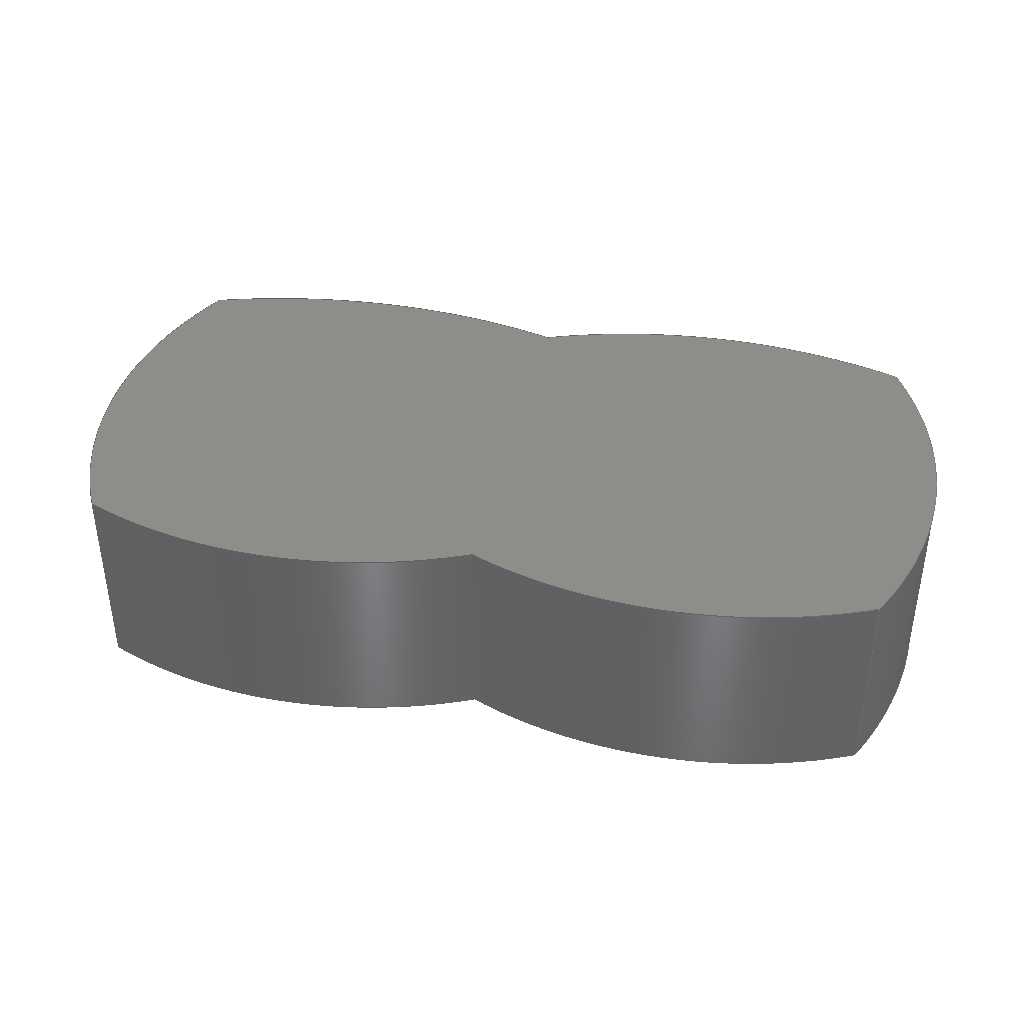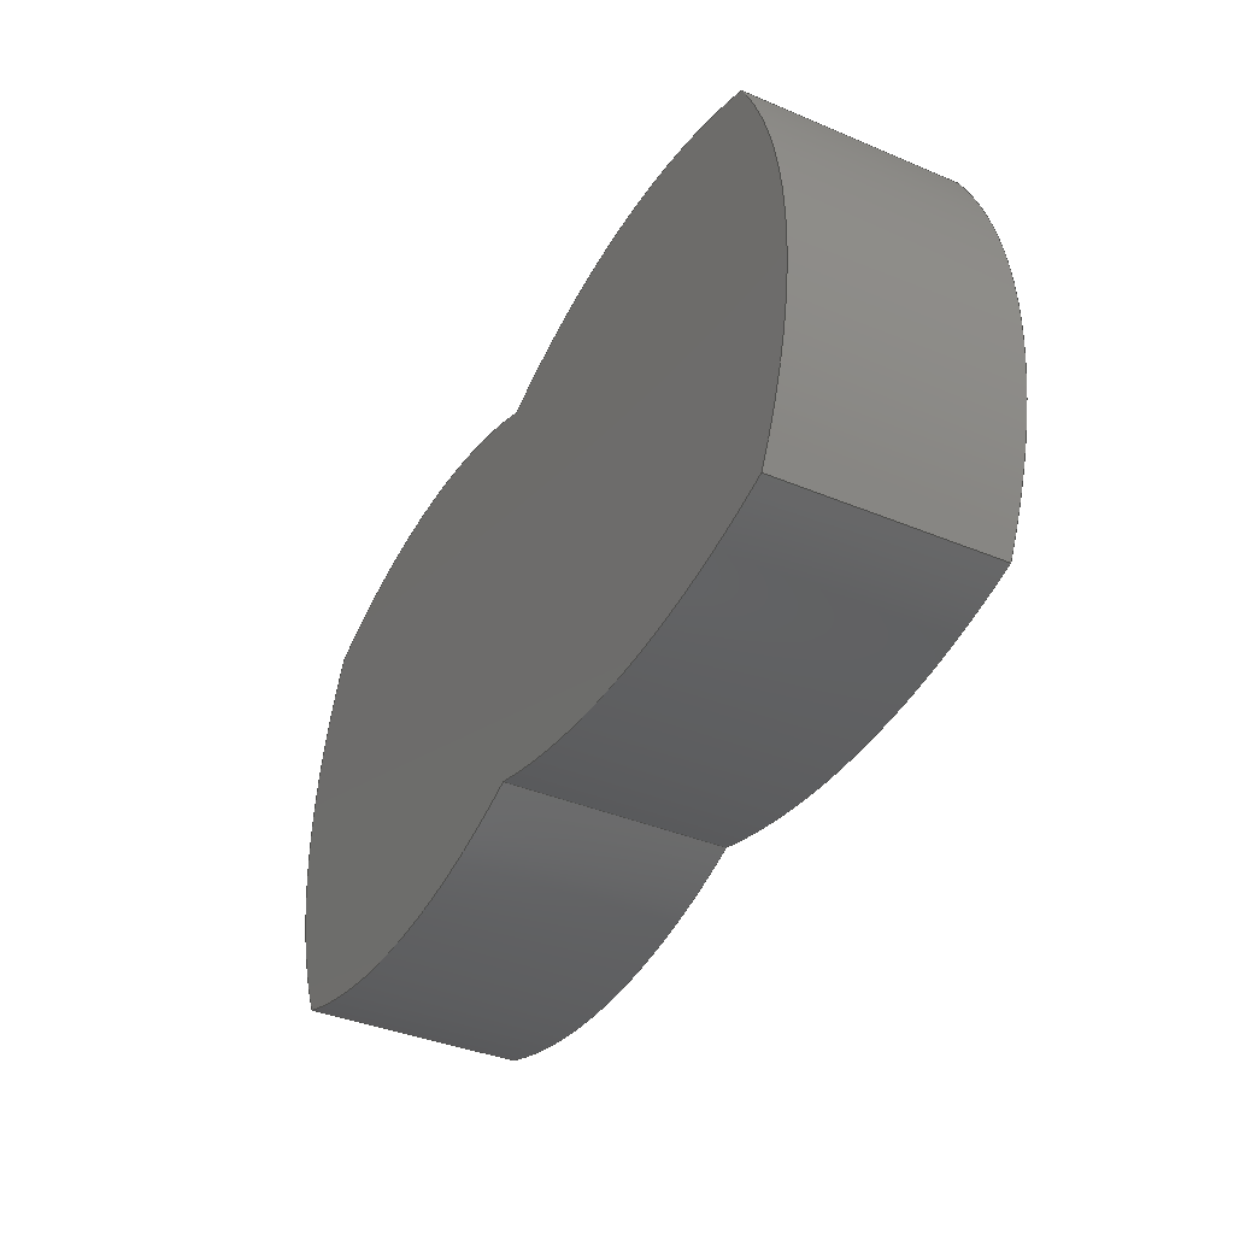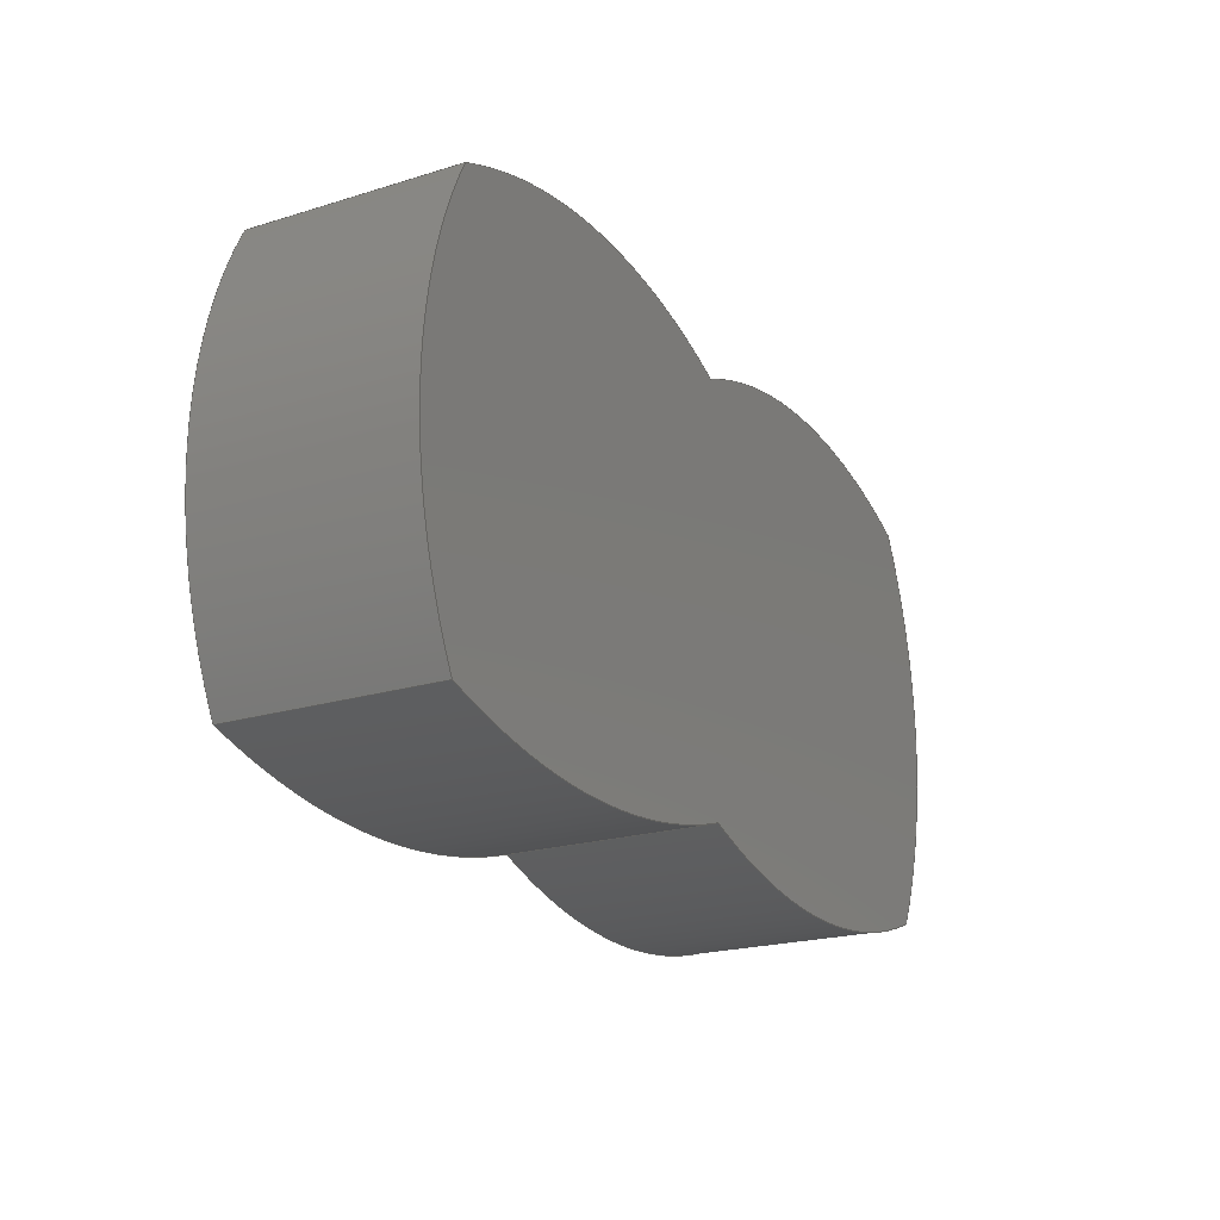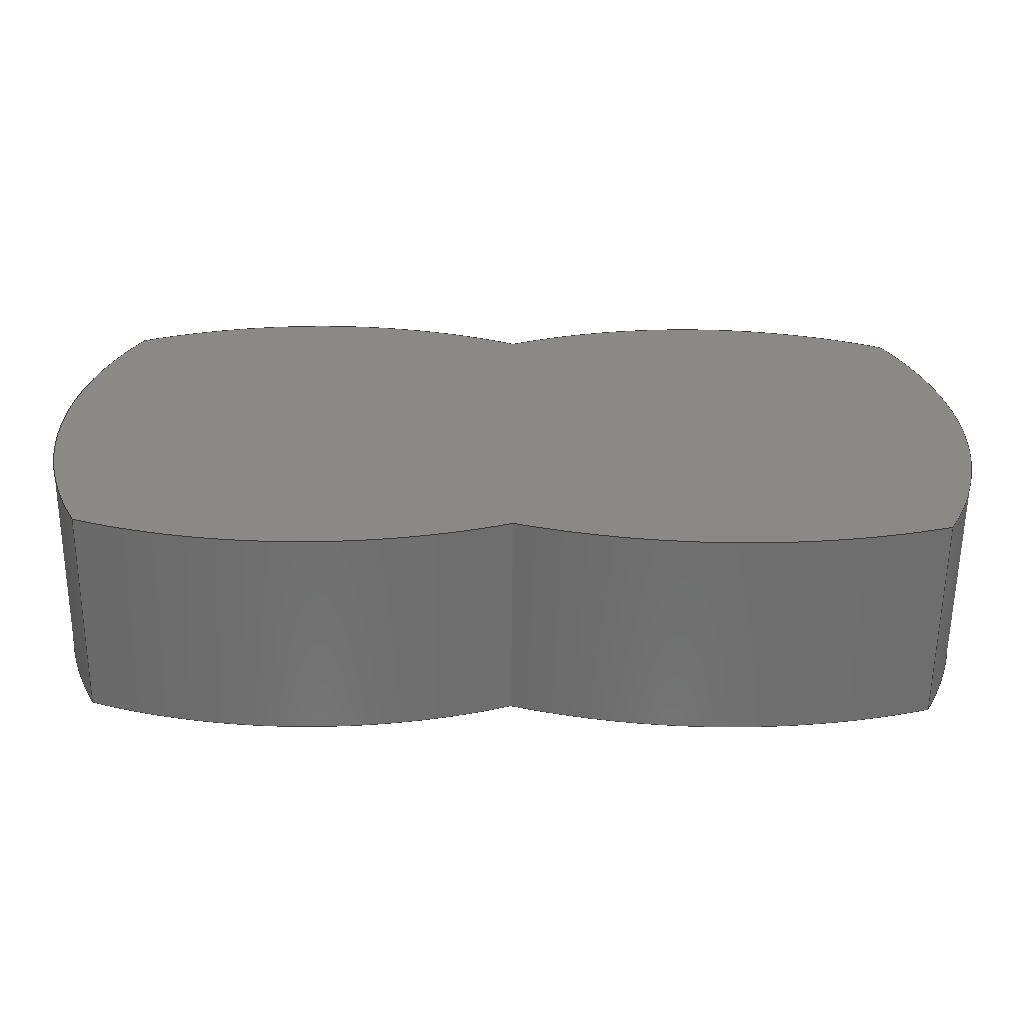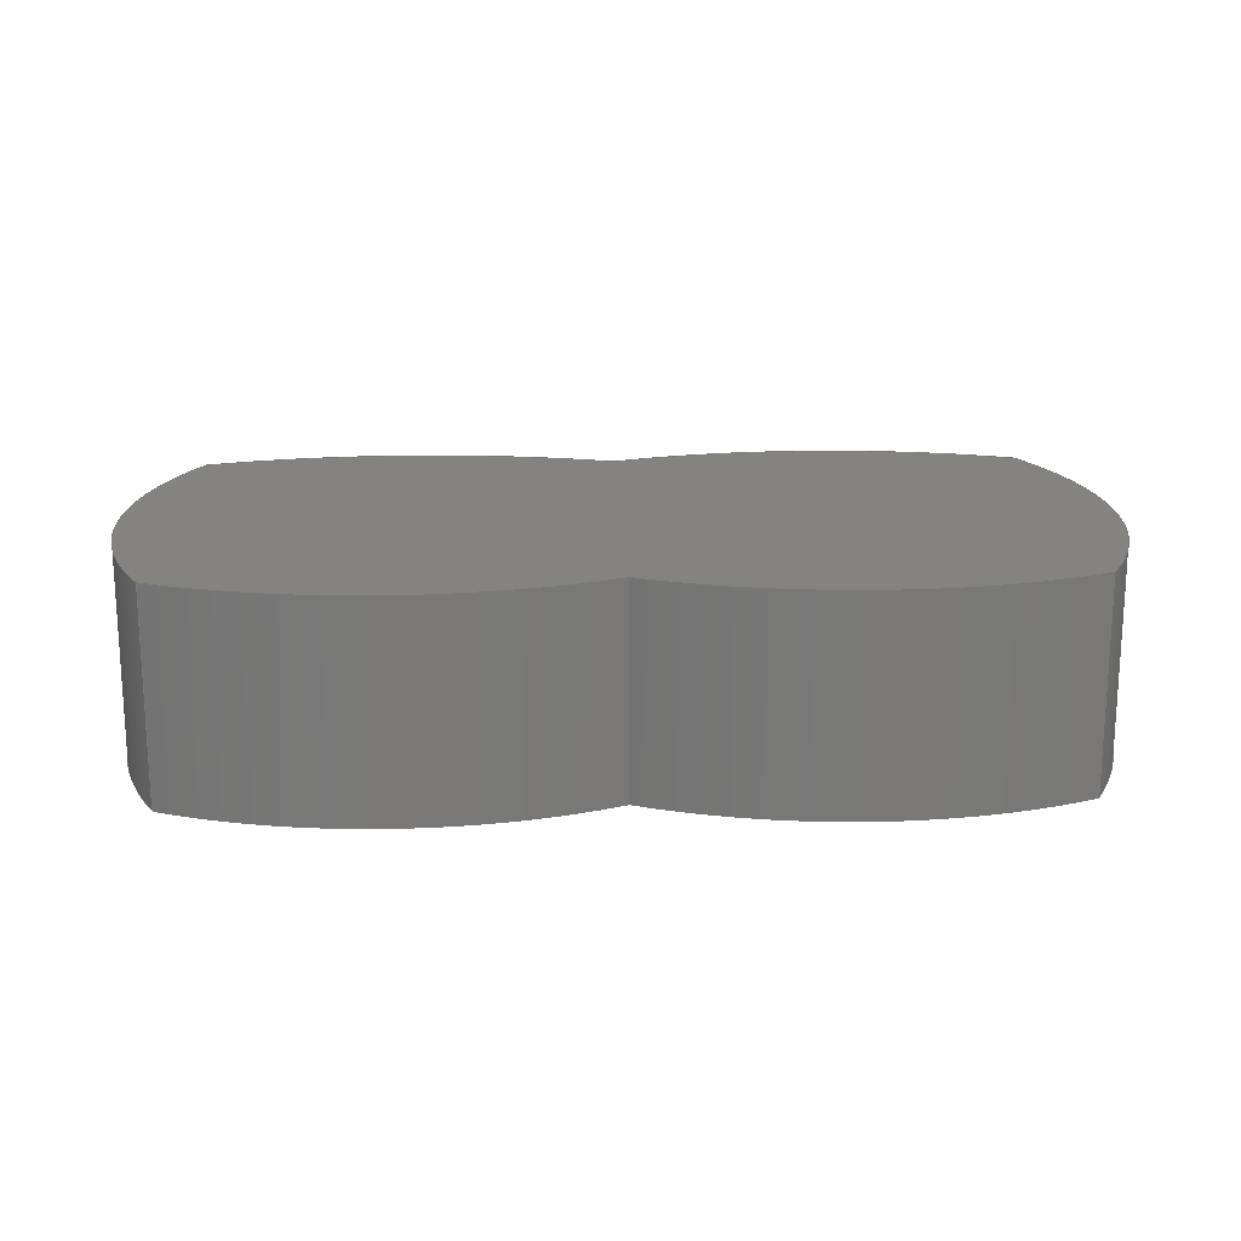
<metadata>
{"format":"step","ext":"step","renderer":"f3d","projection":"perspective","resolution":1024,"background":"white","views":[{"elev":38.7,"azim":11.7,"up":"+Y"},{"elev":-39.2,"azim":-117.5,"up":"+Z"},{"elev":-21.1,"azim":-61.1,"up":"+Z"},{"elev":-61.2,"azim":179.4,"up":"+Z"},{"elev":17.8,"azim":-2.1,"up":"+Y"}]}
</metadata>
<code>
ISO-10303-21;
DATA;
#1=MECHANICAL_DESIGN_GEOMETRIC_PRESENTATION_REPRESENTATION('',(#4),#252);
#2=SHAPE_REPRESENTATION_RELATIONSHIP('SRR','None',#259,#3);
#3=ADVANCED_BREP_SHAPE_REPRESENTATION('',(#5),#251);
#4=STYLED_ITEM('',(#269),#5);
#5=MANIFOLD_SOLID_BREP('Body1',#128);
#6=PLANE('',#160);
#7=PLANE('',#161);
#8=FACE_OUTER_BOUND('',#16,.T.);
#9=FACE_OUTER_BOUND('',#17,.T.);
#10=FACE_OUTER_BOUND('',#18,.T.);
#11=FACE_OUTER_BOUND('',#19,.T.);
#12=FACE_OUTER_BOUND('',#20,.T.);
#13=FACE_OUTER_BOUND('',#21,.T.);
#14=FACE_OUTER_BOUND('',#22,.T.);
#15=FACE_OUTER_BOUND('',#23,.T.);
#16=EDGE_LOOP('',(#78,#79,#80,#81));
#17=EDGE_LOOP('',(#82,#83,#84,#85));
#18=EDGE_LOOP('',(#86,#87,#88,#89));
#19=EDGE_LOOP('',(#90,#91,#92,#93));
#20=EDGE_LOOP('',(#94,#95,#96,#97));
#21=EDGE_LOOP('',(#98,#99,#100,#101));
#22=EDGE_LOOP('',(#102,#103,#104,#105,#106,#107));
#23=EDGE_LOOP('',(#108,#109,#110,#111,#112,#113));
#24=LINE('',#216,#30);
#25=LINE('',#219,#31);
#26=LINE('',#225,#32);
#27=LINE('',#231,#33);
#28=LINE('',#237,#34);
#29=LINE('',#243,#35);
#30=VECTOR('',#168,1);
#31=VECTOR('',#171,1);
#32=VECTOR('',#178,1);
#33=VECTOR('',#185,1);
#34=VECTOR('',#192,1);
#35=VECTOR('',#199,1);
#36=CIRCLE('',#143,55.45);
#37=CIRCLE('',#144,55.45);
#38=CIRCLE('',#146,43.2);
#39=CIRCLE('',#147,43.2);
#40=CIRCLE('',#149,47.92);
#41=CIRCLE('',#150,47.92);
#42=CIRCLE('',#152,47.73);
#43=CIRCLE('',#153,47.73);
#44=CIRCLE('',#155,43.03);
#45=CIRCLE('',#156,43.03);
#46=CIRCLE('',#158,64.07);
#47=CIRCLE('',#159,64.07);
#48=VERTEX_POINT('',#212);
#49=VERTEX_POINT('',#213);
#50=VERTEX_POINT('',#215);
#51=VERTEX_POINT('',#217);
#52=VERTEX_POINT('',#221);
#53=VERTEX_POINT('',#223);
#54=VERTEX_POINT('',#227);
#55=VERTEX_POINT('',#229);
#56=VERTEX_POINT('',#233);
#57=VERTEX_POINT('',#235);
#58=VERTEX_POINT('',#239);
#59=VERTEX_POINT('',#241);
#60=EDGE_CURVE('',#48,#49,#36,.T.);
#61=EDGE_CURVE('',#49,#50,#24,.T.);
#62=EDGE_CURVE('',#51,#50,#37,.T.);
#63=EDGE_CURVE('',#48,#51,#25,.T.);
#64=EDGE_CURVE('',#52,#48,#38,.T.);
#65=EDGE_CURVE('',#53,#51,#39,.T.);
#66=EDGE_CURVE('',#52,#53,#26,.T.);
#67=EDGE_CURVE('',#54,#52,#40,.T.);
#68=EDGE_CURVE('',#55,#53,#41,.T.);
#69=EDGE_CURVE('',#54,#55,#27,.T.);
#70=EDGE_CURVE('',#56,#54,#42,.T.);
#71=EDGE_CURVE('',#57,#55,#43,.T.);
#72=EDGE_CURVE('',#56,#57,#28,.T.);
#73=EDGE_CURVE('',#58,#56,#44,.T.);
#74=EDGE_CURVE('',#59,#57,#45,.T.);
#75=EDGE_CURVE('',#58,#59,#29,.T.);
#76=EDGE_CURVE('',#49,#58,#46,.T.);
#77=EDGE_CURVE('',#50,#59,#47,.T.);
#78=ORIENTED_EDGE('',*,*,#60,.T.);
#79=ORIENTED_EDGE('',*,*,#61,.T.);
#80=ORIENTED_EDGE('',*,*,#62,.F.);
#81=ORIENTED_EDGE('',*,*,#63,.F.);
#82=ORIENTED_EDGE('',*,*,#64,.T.);
#83=ORIENTED_EDGE('',*,*,#63,.T.);
#84=ORIENTED_EDGE('',*,*,#65,.F.);
#85=ORIENTED_EDGE('',*,*,#66,.F.);
#86=ORIENTED_EDGE('',*,*,#67,.T.);
#87=ORIENTED_EDGE('',*,*,#66,.T.);
#88=ORIENTED_EDGE('',*,*,#68,.F.);
#89=ORIENTED_EDGE('',*,*,#69,.F.);
#90=ORIENTED_EDGE('',*,*,#70,.T.);
#91=ORIENTED_EDGE('',*,*,#69,.T.);
#92=ORIENTED_EDGE('',*,*,#71,.F.);
#93=ORIENTED_EDGE('',*,*,#72,.F.);
#94=ORIENTED_EDGE('',*,*,#73,.T.);
#95=ORIENTED_EDGE('',*,*,#72,.T.);
#96=ORIENTED_EDGE('',*,*,#74,.F.);
#97=ORIENTED_EDGE('',*,*,#75,.F.);
#98=ORIENTED_EDGE('',*,*,#76,.T.);
#99=ORIENTED_EDGE('',*,*,#75,.T.);
#100=ORIENTED_EDGE('',*,*,#77,.F.);
#101=ORIENTED_EDGE('',*,*,#61,.F.);
#102=ORIENTED_EDGE('',*,*,#77,.T.);
#103=ORIENTED_EDGE('',*,*,#74,.T.);
#104=ORIENTED_EDGE('',*,*,#71,.T.);
#105=ORIENTED_EDGE('',*,*,#68,.T.);
#106=ORIENTED_EDGE('',*,*,#65,.T.);
#107=ORIENTED_EDGE('',*,*,#62,.T.);
#108=ORIENTED_EDGE('',*,*,#76,.F.);
#109=ORIENTED_EDGE('',*,*,#60,.F.);
#110=ORIENTED_EDGE('',*,*,#64,.F.);
#111=ORIENTED_EDGE('',*,*,#67,.F.);
#112=ORIENTED_EDGE('',*,*,#70,.F.);
#113=ORIENTED_EDGE('',*,*,#73,.F.);
#114=CYLINDRICAL_SURFACE('',#142,55.45);
#115=CYLINDRICAL_SURFACE('',#145,43.2);
#116=CYLINDRICAL_SURFACE('',#148,47.92);
#117=CYLINDRICAL_SURFACE('',#151,47.73);
#118=CYLINDRICAL_SURFACE('',#154,43.03);
#119=CYLINDRICAL_SURFACE('',#157,64.07);
#120=ADVANCED_FACE('',(#8),#114,.T.);
#121=ADVANCED_FACE('',(#9),#115,.T.);
#122=ADVANCED_FACE('',(#10),#116,.T.);
#123=ADVANCED_FACE('',(#11),#117,.T.);
#124=ADVANCED_FACE('',(#12),#118,.T.);
#125=ADVANCED_FACE('',(#13),#119,.T.);
#126=ADVANCED_FACE('',(#14),#6,.T.);
#127=ADVANCED_FACE('',(#15),#7,.F.);
#128=CLOSED_SHELL('',(#120,#121,#122,#123,#124,#125,#126,#127));
#129=DERIVED_UNIT_ELEMENT(#131,1);
#130=DERIVED_UNIT_ELEMENT(#254,3);
#131=(
MASS_UNIT()
NAMED_UNIT(*)
SI_UNIT(.KILO.,.GRAM.)
);
#132=DERIVED_UNIT((#129,#130));
#133=MEASURE_REPRESENTATION_ITEM('density measure',
POSITIVE_RATIO_MEASURE(7850),#132);
#134=PROPERTY_DEFINITION_REPRESENTATION(#139,#136);
#135=PROPERTY_DEFINITION_REPRESENTATION(#140,#137);
#136=REPRESENTATION('material name',(#138),#251);
#137=REPRESENTATION('density',(#133),#251);
#138=DESCRIPTIVE_REPRESENTATION_ITEM('Steel','Steel');
#139=PROPERTY_DEFINITION('material property','material name',#261);
#140=PROPERTY_DEFINITION('material property','density of part',#261);
#141=AXIS2_PLACEMENT_3D('placement',#210,#162,#163);
#142=AXIS2_PLACEMENT_3D('',#211,#164,#165);
#143=AXIS2_PLACEMENT_3D('',#214,#166,#167);
#144=AXIS2_PLACEMENT_3D('',#218,#169,#170);
#145=AXIS2_PLACEMENT_3D('',#220,#172,#173);
#146=AXIS2_PLACEMENT_3D('',#222,#174,#175);
#147=AXIS2_PLACEMENT_3D('',#224,#176,#177);
#148=AXIS2_PLACEMENT_3D('',#226,#179,#180);
#149=AXIS2_PLACEMENT_3D('',#228,#181,#182);
#150=AXIS2_PLACEMENT_3D('',#230,#183,#184);
#151=AXIS2_PLACEMENT_3D('',#232,#186,#187);
#152=AXIS2_PLACEMENT_3D('',#234,#188,#189);
#153=AXIS2_PLACEMENT_3D('',#236,#190,#191);
#154=AXIS2_PLACEMENT_3D('',#238,#193,#194);
#155=AXIS2_PLACEMENT_3D('',#240,#195,#196);
#156=AXIS2_PLACEMENT_3D('',#242,#197,#198);
#157=AXIS2_PLACEMENT_3D('',#244,#200,#201);
#158=AXIS2_PLACEMENT_3D('',#245,#202,#203);
#159=AXIS2_PLACEMENT_3D('',#246,#204,#205);
#160=AXIS2_PLACEMENT_3D('',#247,#206,#207);
#161=AXIS2_PLACEMENT_3D('',#248,#208,#209);
#162=DIRECTION('axis',(0,0,1));
#163=DIRECTION('refdir',(1,0,0));
#164=DIRECTION('center_axis',(0,1,0));
#165=DIRECTION('ref_axis',(0.3607,0,-0.9327));
#166=DIRECTION('center_axis',(0,1,0));
#167=DIRECTION('ref_axis',(0.3607,0,-0.9327));
#168=DIRECTION('',(0,1,0));
#169=DIRECTION('center_axis',(0,1,0));
#170=DIRECTION('ref_axis',(0.3607,0,-0.9327));
#171=DIRECTION('',(0,1,0));
#172=DIRECTION('center_axis',(0,1,0));
#173=DIRECTION('ref_axis',(0.8864,0,0.4629));
#174=DIRECTION('center_axis',(0,1,0));
#175=DIRECTION('ref_axis',(0.8864,0,0.4629));
#176=DIRECTION('center_axis',(0,1,0));
#177=DIRECTION('ref_axis',(0.8864,0,0.4629));
#178=DIRECTION('',(0,1,0));
#179=DIRECTION('center_axis',(0,1,0));
#180=DIRECTION('ref_axis',(-0.4174,0,0.9087));
#181=DIRECTION('center_axis',(0,1,0));
#182=DIRECTION('ref_axis',(-0.4174,0,0.9087));
#183=DIRECTION('center_axis',(0,1,0));
#184=DIRECTION('ref_axis',(-0.4174,0,0.9087));
#185=DIRECTION('',(0,1,0));
#186=DIRECTION('center_axis',(0,1,0));
#187=DIRECTION('ref_axis',(-0.419,0,0.908));
#188=DIRECTION('center_axis',(0,1,0));
#189=DIRECTION('ref_axis',(-0.419,0,0.908));
#190=DIRECTION('center_axis',(0,1,0));
#191=DIRECTION('ref_axis',(-0.419,0,0.908));
#192=DIRECTION('',(0,1,0));
#193=DIRECTION('center_axis',(0,1,0));
#194=DIRECTION('ref_axis',(-0.8854,0,-0.4648));
#195=DIRECTION('center_axis',(0,1,0));
#196=DIRECTION('ref_axis',(-0.8854,0,-0.4648));
#197=DIRECTION('center_axis',(0,1,0));
#198=DIRECTION('ref_axis',(-0.8854,0,-0.4648));
#199=DIRECTION('',(0,1,0));
#200=DIRECTION('center_axis',(0,1,0));
#201=DIRECTION('ref_axis',(0.3122,0,-0.95));
#202=DIRECTION('center_axis',(0,1,0));
#203=DIRECTION('ref_axis',(0.3122,0,-0.95));
#204=DIRECTION('center_axis',(0,1,0));
#205=DIRECTION('ref_axis',(0.3122,0,-0.95));
#206=DIRECTION('center_axis',(0,1,0));
#207=DIRECTION('ref_axis',(1,0,0));
#208=DIRECTION('center_axis',(0,1,0));
#209=DIRECTION('ref_axis',(1,0,0));
#210=CARTESIAN_POINT('',(0,0,0));
#211=CARTESIAN_POINT('Origin',(20,0,41.71));
#212=CARTESIAN_POINT('',(40,0,-10));
#213=CARTESIAN_POINT('',(3.553e-15,0,-10));
#214=CARTESIAN_POINT('Origin',(20,0,41.71));
#215=CARTESIAN_POINT('',(3.553e-15,20,-10));
#216=CARTESIAN_POINT('',(3.553e-15,0,-10));
#217=CARTESIAN_POINT('',(40,20,-10));
#218=CARTESIAN_POINT('Origin',(20,20,41.71));
#219=CARTESIAN_POINT('',(40,0,-10));
#220=CARTESIAN_POINT('Origin',(1.706,0,10));
#221=CARTESIAN_POINT('',(40,0,30));
#222=CARTESIAN_POINT('Origin',(1.706,0,10));
#223=CARTESIAN_POINT('',(40,20,30));
#224=CARTESIAN_POINT('Origin',(1.706,20,10));
#225=CARTESIAN_POINT('',(40,0,30));
#226=CARTESIAN_POINT('Origin',(20,0,-13.55));
#227=CARTESIAN_POINT('',(0,0,30));
#228=CARTESIAN_POINT('Origin',(20,0,-13.55));
#229=CARTESIAN_POINT('',(0,20,30));
#230=CARTESIAN_POINT('Origin',(20,20,-13.55));
#231=CARTESIAN_POINT('',(0,0,30));
#232=CARTESIAN_POINT('Origin',(-20,0,-13.34));
#233=CARTESIAN_POINT('',(-40,0,30));
#234=CARTESIAN_POINT('Origin',(-20,0,-13.34));
#235=CARTESIAN_POINT('',(-40,20,30));
#236=CARTESIAN_POINT('Origin',(-20,20,-13.34));
#237=CARTESIAN_POINT('',(-40,0,30));
#238=CARTESIAN_POINT('Origin',(-1.897,0,10));
#239=CARTESIAN_POINT('',(-40,0,-10));
#240=CARTESIAN_POINT('Origin',(-1.897,0,10));
#241=CARTESIAN_POINT('',(-40,20,-10));
#242=CARTESIAN_POINT('Origin',(-1.897,20,10));
#243=CARTESIAN_POINT('',(-40,0,-10));
#244=CARTESIAN_POINT('Origin',(-20,0,50.86));
#245=CARTESIAN_POINT('Origin',(-20,0,50.86));
#246=CARTESIAN_POINT('Origin',(-20,20,50.86));
#247=CARTESIAN_POINT('Origin',(-0.01086,20,10.33));
#248=CARTESIAN_POINT('Origin',(-0.01086,0,10.33));
#249=UNCERTAINTY_MEASURE_WITH_UNIT(LENGTH_MEASURE(0.001),#253,
'DISTANCE_ACCURACY_VALUE',
'Maximum model space distance between geometric entities at asserted c
onnectivities');
#250=UNCERTAINTY_MEASURE_WITH_UNIT(LENGTH_MEASURE(0.001),#253,
'DISTANCE_ACCURACY_VALUE',
'Maximum model space distance between geometric entities at asserted c
onnectivities');
#251=(
GEOMETRIC_REPRESENTATION_CONTEXT(3)
GLOBAL_UNCERTAINTY_ASSIGNED_CONTEXT((#249))
GLOBAL_UNIT_ASSIGNED_CONTEXT((#253,#255,#256))
REPRESENTATION_CONTEXT('','3D')
);
#252=(
GEOMETRIC_REPRESENTATION_CONTEXT(3)
GLOBAL_UNCERTAINTY_ASSIGNED_CONTEXT((#250))
GLOBAL_UNIT_ASSIGNED_CONTEXT((#253,#255,#256))
REPRESENTATION_CONTEXT('','3D')
);
#253=(
LENGTH_UNIT()
NAMED_UNIT(*)
SI_UNIT(.CENTI.,.METRE.)
);
#254=(
LENGTH_UNIT()
NAMED_UNIT(*)
SI_UNIT($,.METRE.)
);
#255=(
NAMED_UNIT(*)
PLANE_ANGLE_UNIT()
SI_UNIT($,.RADIAN.)
);
#256=(
NAMED_UNIT(*)
SI_UNIT($,.STERADIAN.)
SOLID_ANGLE_UNIT()
);
#257=SHAPE_DEFINITION_REPRESENTATION(#258,#259);
#258=PRODUCT_DEFINITION_SHAPE('',$,#261);
#259=SHAPE_REPRESENTATION('',(#141),#251);
#260=PRODUCT_DEFINITION_CONTEXT('part definition',#265,'design');
#261=PRODUCT_DEFINITION('Untitled v1','Untitled v1 v1',#262,#260);
#262=PRODUCT_DEFINITION_FORMATION('',$,#267);
#263=PRODUCT_RELATED_PRODUCT_CATEGORY('Untitled v1 v1','Untitled v1 v1',
(#267));
#264=APPLICATION_PROTOCOL_DEFINITION('international standard',
'automotive_design',2009,#265);
#265=APPLICATION_CONTEXT(
'Core Data for Automotive Mechanical Design Process');
#266=PRODUCT_CONTEXT('part definition',#265,'mechanical');
#267=PRODUCT('Untitled v1','Untitled v1 v1',$,(#266));
#268=PRESENTATION_STYLE_ASSIGNMENT((#270));
#269=PRESENTATION_STYLE_ASSIGNMENT((#271));
#270=SURFACE_STYLE_USAGE(.BOTH.,#272);
#271=SURFACE_STYLE_USAGE(.BOTH.,#273);
#272=SURFACE_SIDE_STYLE('',(#274));
#273=SURFACE_SIDE_STYLE('',(#275));
#274=SURFACE_STYLE_FILL_AREA(#276);
#275=SURFACE_STYLE_FILL_AREA(#277);
#276=FILL_AREA_STYLE('Steel - Satin',(#278));
#277=FILL_AREA_STYLE('Fabric (Red)',(#279));
#278=FILL_AREA_STYLE_COLOUR('Steel - Satin',#280);
#279=FILL_AREA_STYLE_COLOUR('Fabric (Red)',#281);
#280=COLOUR_RGB('Steel - Satin',0.6275,0.6275,0.6275);
#281=COLOUR_RGB('Fabric (Red)',0,0,0);
ENDSEC;
END-ISO-10303-21;

</code>
